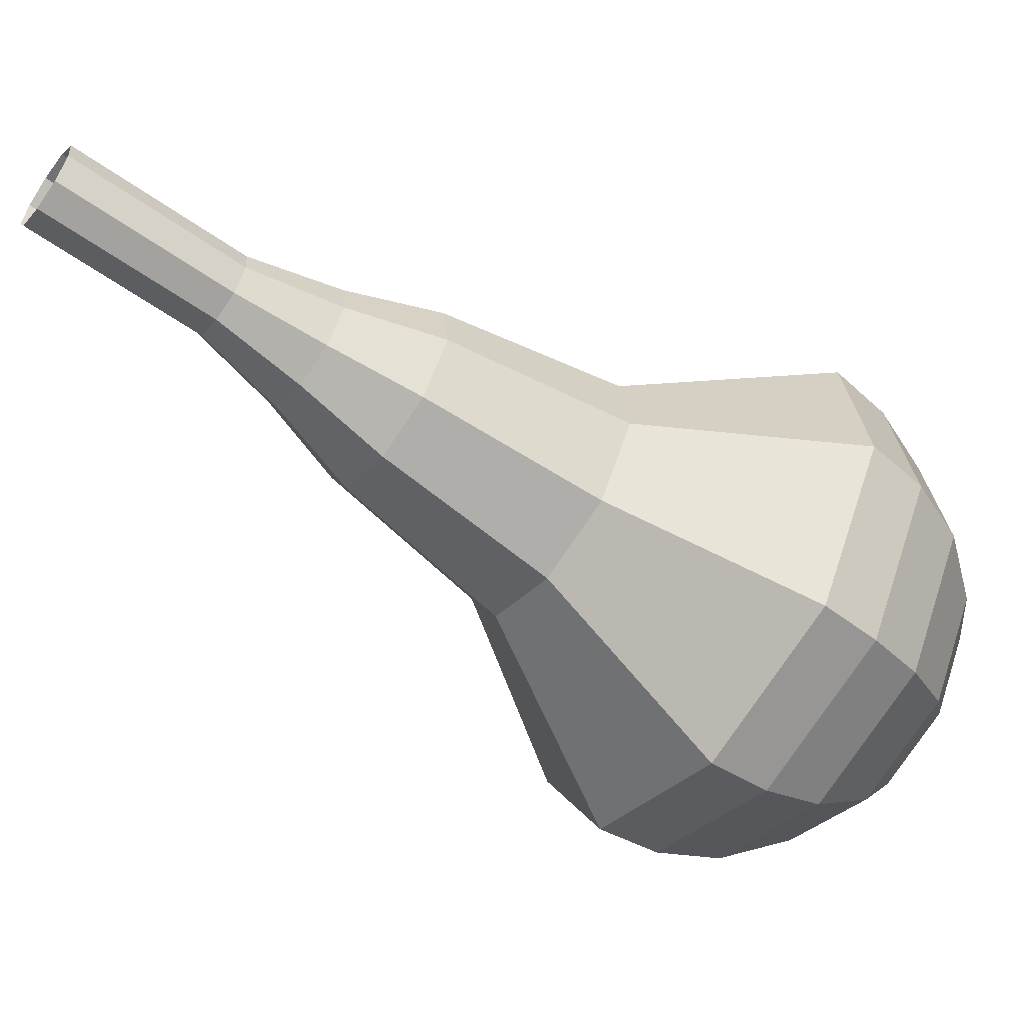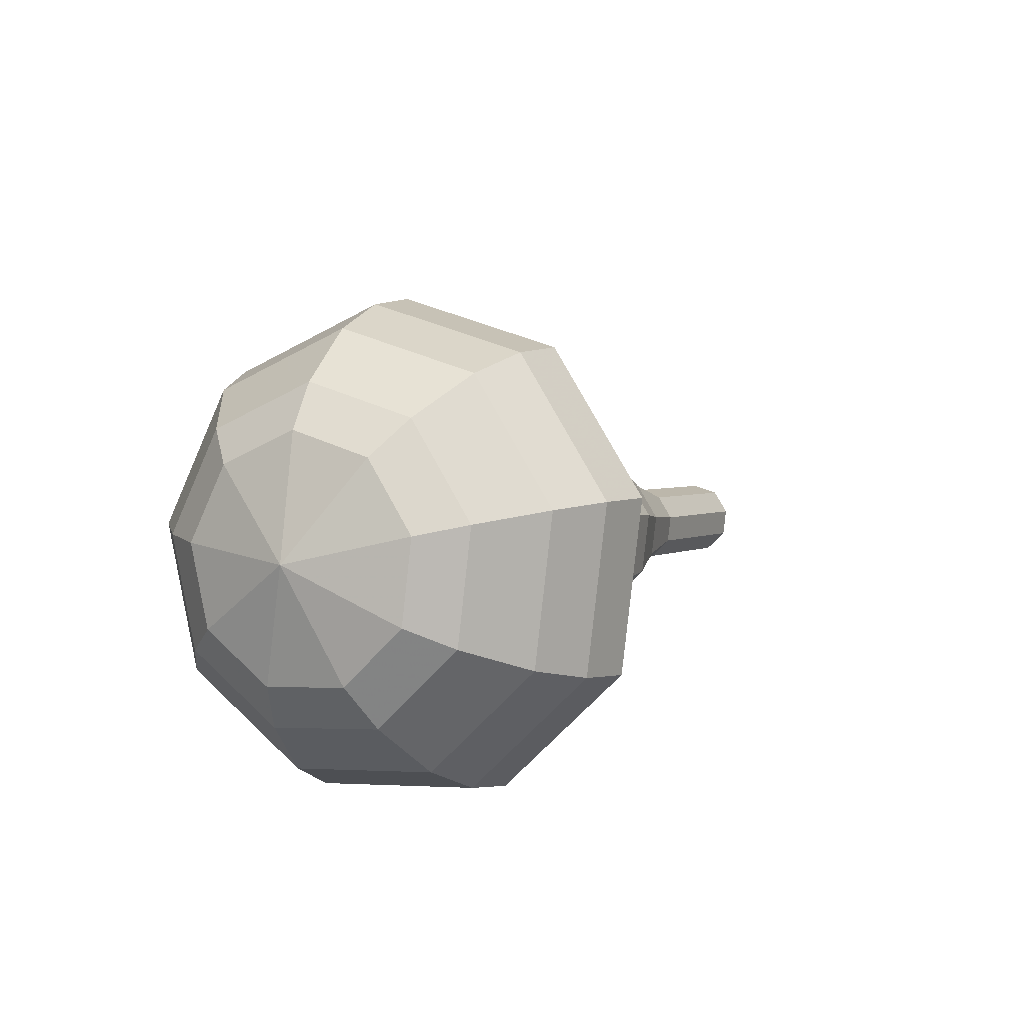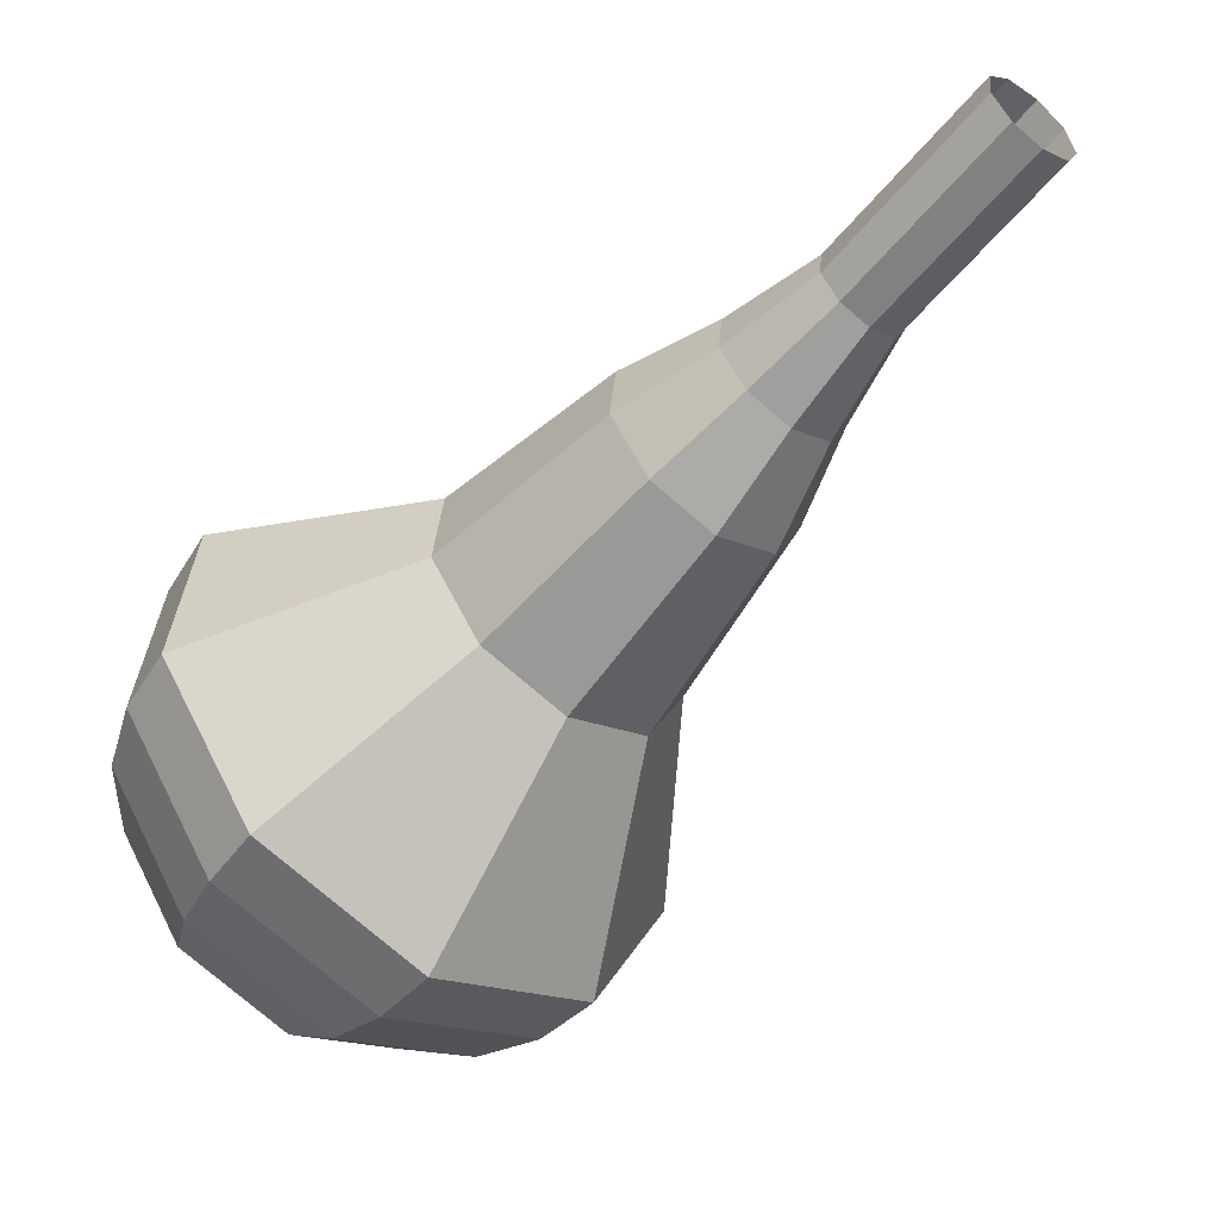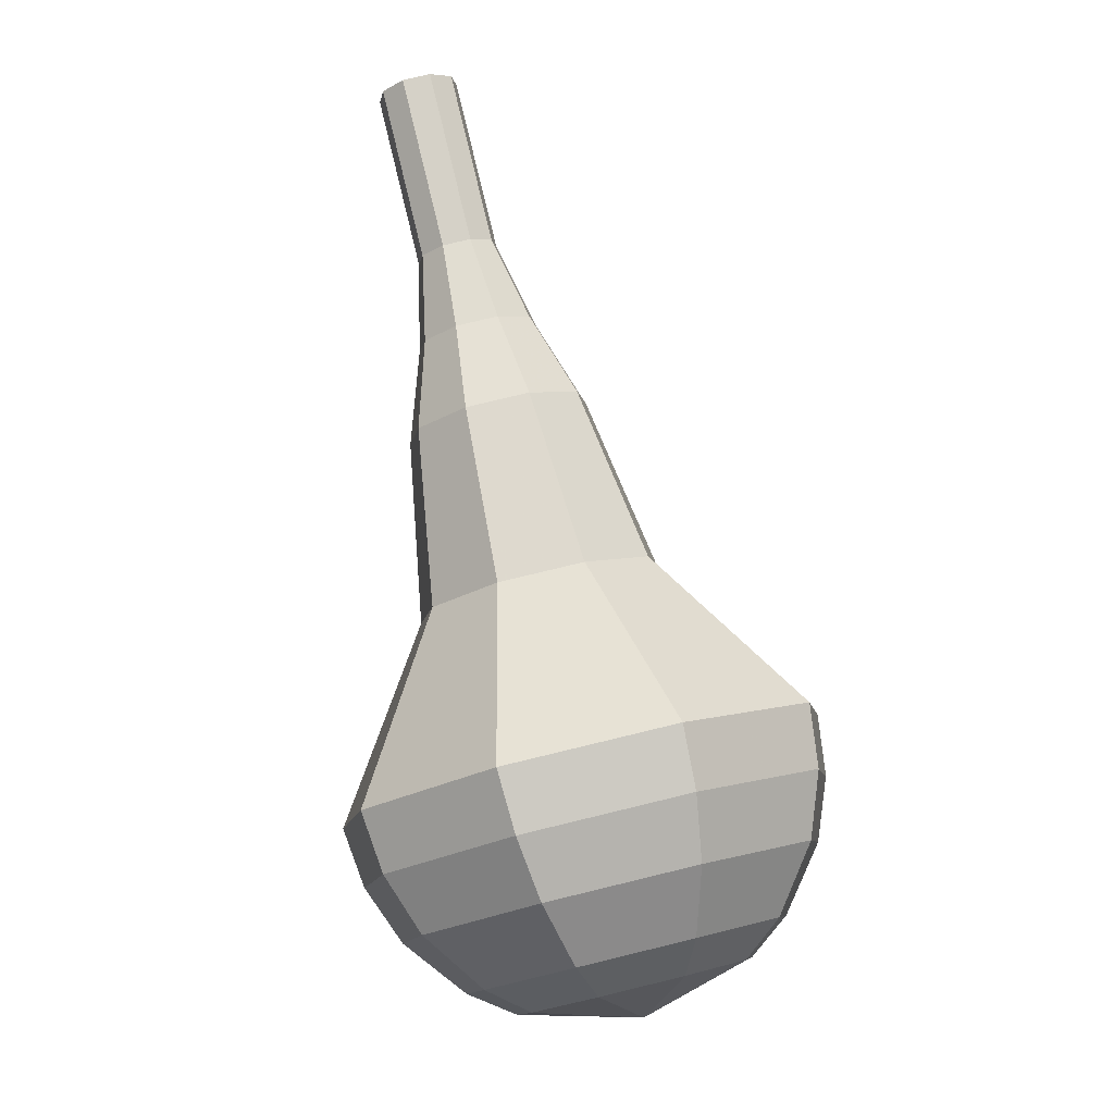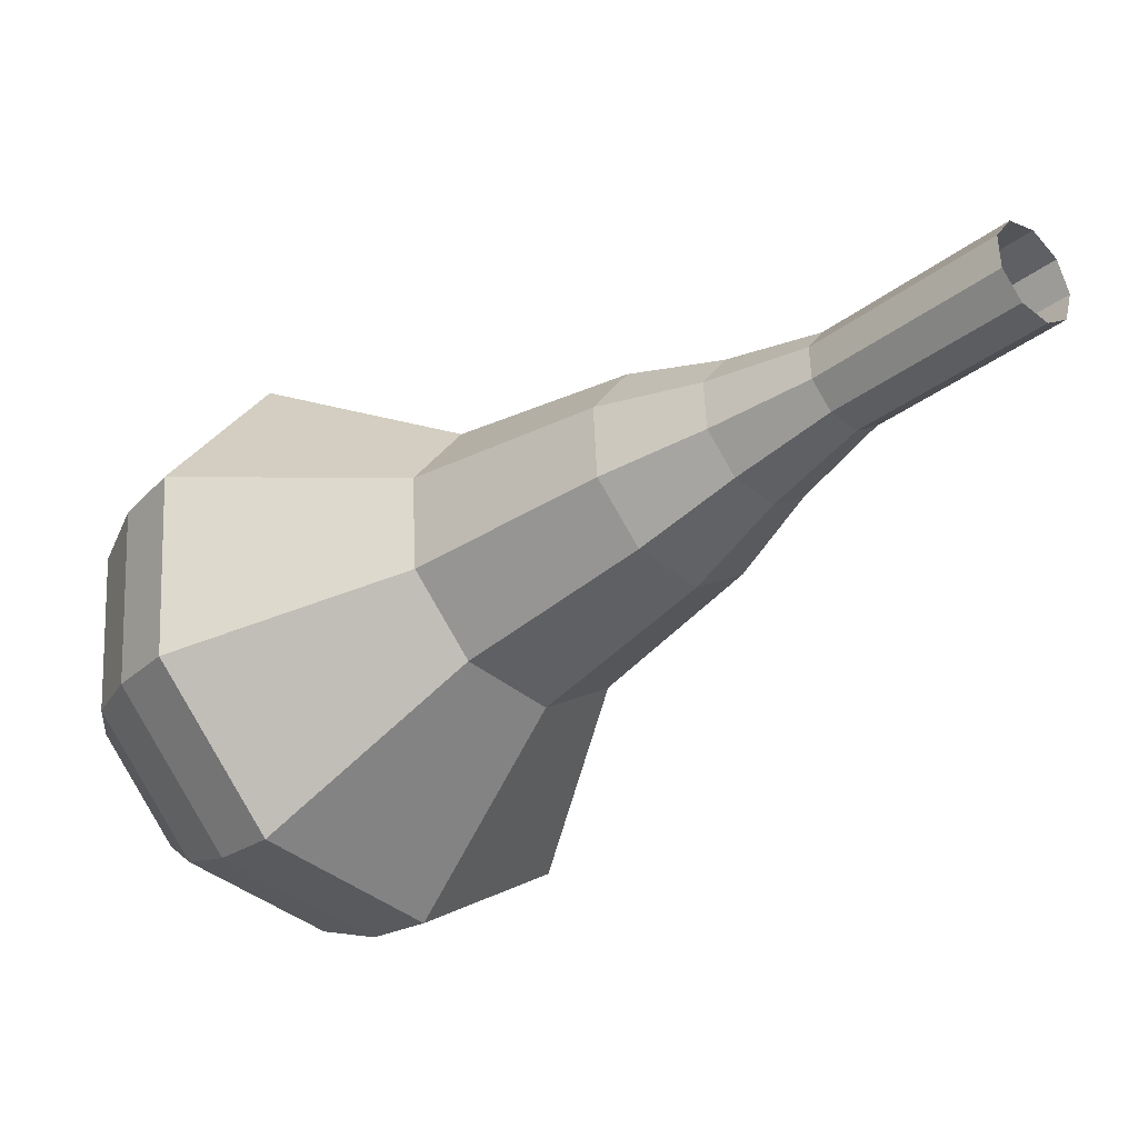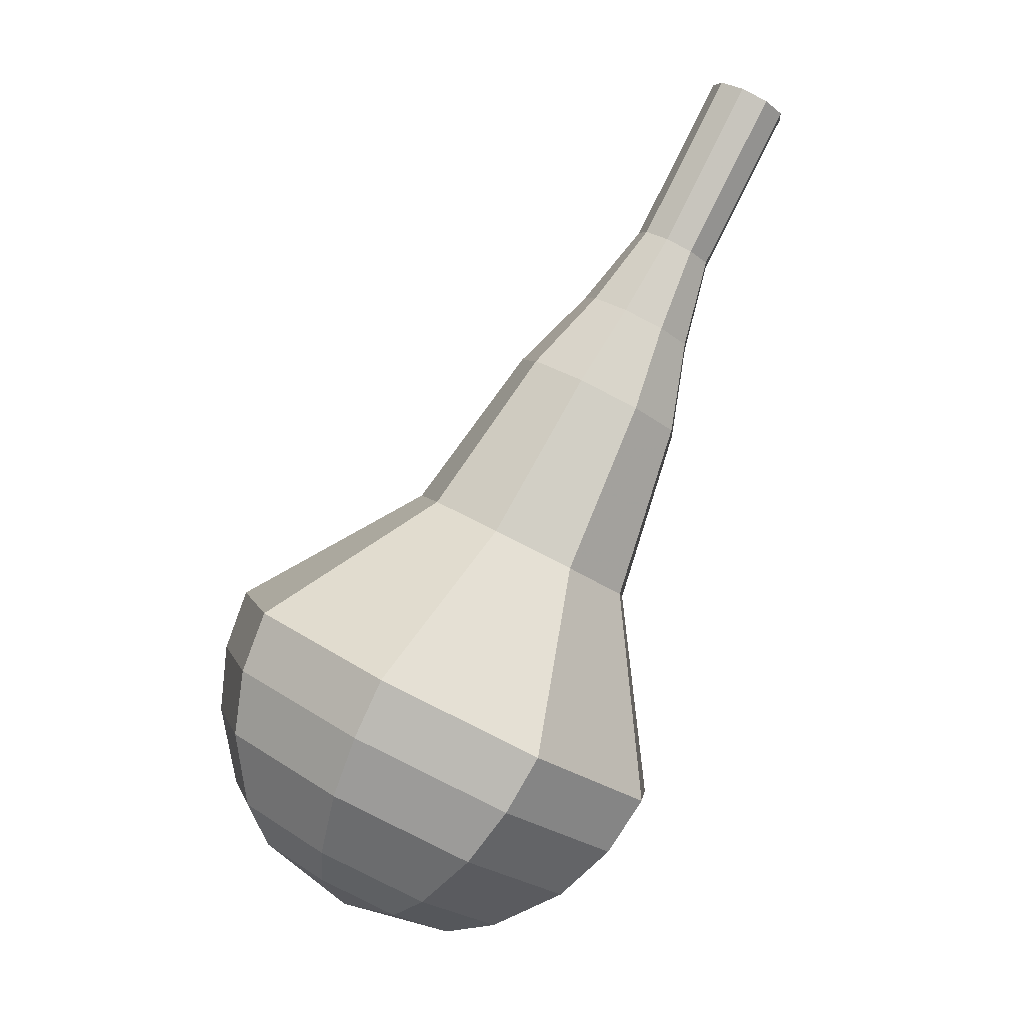
<metadata>
{"format":"obj","ext":"obj","renderer":"f3d","projection":"perspective","resolution":1024,"background":"white","views":[{"elev":34.2,"azim":-93.4,"up":"+Z"},{"elev":-62.4,"azim":-122.5,"up":"+Y"},{"elev":-4.8,"azim":125.6,"up":"+Z"},{"elev":24.2,"azim":163.3,"up":"+Y"},{"elev":21.6,"azim":116.9,"up":"+Z"},{"elev":-27.3,"azim":-42.6,"up":"+Y"}]}
</metadata>
<code>
g tube1
v 155.3 156.6 161.8
v 155.6 157 161.1
v 156.3 157.2 160.8
v 157.2 157.1 160.9
v 157.7 156.6 161.5
v 157.6 156.1 162.1
v 157.1 155.8 162.7
v 156.2 155.8 162.8
v 155.5 156.1 162.4
v 155.3 156.6 161.8
v 155.1 154.4 160.2
v 155.4 154.9 159.5
v 156.2 155 159.2
v 157 154.9 159.3
v 157.5 154.5 159.9
v 157.5 154 160.5
v 156.9 153.6 161.1
v 156 153.6 161.2
v 155.3 153.9 160.8
v 155.1 154.4 160.2
v 154.9 152.2 158.6
v 155.2 152.7 157.9
v 156 152.9 157.6
v 156.8 152.7 157.7
v 157.3 152.3 158.3
v 157.3 151.8 158.9
v 156.7 151.4 159.5
v 155.8 151.4 159.6
v 155.1 151.7 159.2
v 154.9 152.2 158.6
v 154.1 150.1 157
v 154.6 150.8 156
v 155.7 151 155.5
v 157 150.8 155.7
v 157.7 150.2 156.5
v 157.7 149.4 157.5
v 156.8 148.9 158.3
v 155.5 148.9 158.5
v 154.4 149.3 158
v 154.1 150.1 157
v 152.9 148 155.4
v 153.7 149 153.9
v 155.4 149.4 153.2
v 157.3 149.1 153.4
v 158.4 148.1 154.6
v 158.3 147 156.2
v 157 146.2 157.4
v 155.1 146.2 157.6
v 153.5 146.9 156.9
v 152.9 148 155.4
v 151.6 143.7 152.2
v 152.6 145 150.3
v 154.9 145.6 149.2
v 157.4 145.1 149.6
v 158.9 143.8 151.2
v 158.8 142.3 153.2
v 157.1 141.3 154.8
v 154.5 141.3 155.2
v 152.4 142.2 154.1
v 151.6 143.7 152.2
v 147.5 139.6 149
v 149.5 142.3 145.1
v 154.1 143.4 143
v 159.1 142.5 143.8
v 162.2 139.9 146.9
v 161.9 136.9 151.1
v 158.4 134.9 154.2
v 153.3 134.8 155
v 149 136.7 152.9
v 147.5 139.6 149
v 147.6 138.1 147.9
v 149.6 140.7 144.1
v 154 141.8 142.1
v 158.8 140.9 142.8
v 161.8 138.4 145.9
v 161.5 135.5 149.9
v 158.2 133.5 153
v 153.3 133.4 153.7
v 149.1 135.2 151.7
v 147.6 138.1 147.9
v 148.3 136.5 146.8
v 150 138.9 143.4
v 153.9 139.8 141.6
v 158.3 139 142.2
v 160.9 136.8 145
v 160.7 134.2 148.6
v 157.7 132.4 151.3
v 153.3 132.3 152
v 149.6 134 150.2
v 148.3 136.5 146.8
v 149.7 134.9 145.7
v 151 136.7 143.1
v 154 137.4 141.7
v 157.3 136.8 142.2
v 159.3 135.1 144.3
v 159.2 133.1 147.1
v 156.9 131.7 149.2
v 153.5 131.7 149.6
v 150.7 132.9 148.3
v 149.7 134.9 145.7
v 150.9 134 145.1
v 151.9 135.3 143.2
v 154.1 135.9 142.2
v 156.5 135.4 142.6
v 158 134.2 144.1
v 157.9 132.7 146.1
v 156.2 131.7 147.7
v 153.7 131.7 148
v 151.7 132.6 147
v 150.9 134 145.1
v 154.5 133 144.6
v 154.5 133 144.6
v 154.5 133 144.6
v 154.5 133 144.6
v 154.5 133 144.6
v 154.5 133 144.6
v 154.5 133 144.6
v 154.5 133 144.6
v 154.5 133 144.6
v 154.5 133 144.6
f 1 2 12
f 12 11 1
f 2 3 13
f 13 12 2
f 3 4 14
f 14 13 3
f 4 5 15
f 15 14 4
f 5 6 16
f 16 15 5
f 6 7 17
f 17 16 6
f 7 8 18
f 18 17 7
f 8 9 19
f 19 18 8
f 9 10 20
f 20 19 9
f 11 12 22
f 22 21 11
f 12 13 23
f 23 22 12
f 13 14 24
f 24 23 13
f 14 15 25
f 25 24 14
f 15 16 26
f 26 25 15
f 16 17 27
f 27 26 16
f 17 18 28
f 28 27 17
f 18 19 29
f 29 28 18
f 19 20 30
f 30 29 19
f 21 22 32
f 32 31 21
f 22 23 33
f 33 32 22
f 23 24 34
f 34 33 23
f 24 25 35
f 35 34 24
f 25 26 36
f 36 35 25
f 26 27 37
f 37 36 26
f 27 28 38
f 38 37 27
f 28 29 39
f 39 38 28
f 29 30 40
f 40 39 29
f 31 32 42
f 42 41 31
f 32 33 43
f 43 42 32
f 33 34 44
f 44 43 33
f 34 35 45
f 45 44 34
f 35 36 46
f 46 45 35
f 36 37 47
f 47 46 36
f 37 38 48
f 48 47 37
f 38 39 49
f 49 48 38
f 39 40 50
f 50 49 39
f 41 42 52
f 52 51 41
f 42 43 53
f 53 52 42
f 43 44 54
f 54 53 43
f 44 45 55
f 55 54 44
f 45 46 56
f 56 55 45
f 46 47 57
f 57 56 46
f 47 48 58
f 58 57 47
f 48 49 59
f 59 58 48
f 49 50 60
f 60 59 49
f 51 52 62
f 62 61 51
f 52 53 63
f 63 62 52
f 53 54 64
f 64 63 53
f 54 55 65
f 65 64 54
f 55 56 66
f 66 65 55
f 56 57 67
f 67 66 56
f 57 58 68
f 68 67 57
f 58 59 69
f 69 68 58
f 59 60 70
f 70 69 59
f 61 62 72
f 72 71 61
f 62 63 73
f 73 72 62
f 63 64 74
f 74 73 63
f 64 65 75
f 75 74 64
f 65 66 76
f 76 75 65
f 66 67 77
f 77 76 66
f 67 68 78
f 78 77 67
f 68 69 79
f 79 78 68
f 69 70 80
f 80 79 69
f 71 72 82
f 82 81 71
f 72 73 83
f 83 82 72
f 73 74 84
f 84 83 73
f 74 75 85
f 85 84 74
f 75 76 86
f 86 85 75
f 76 77 87
f 87 86 76
f 77 78 88
f 88 87 77
f 78 79 89
f 89 88 78
f 79 80 90
f 90 89 79
f 81 82 92
f 92 91 81
f 82 83 93
f 93 92 82
f 83 84 94
f 94 93 83
f 84 85 95
f 95 94 84
f 85 86 96
f 96 95 85
f 86 87 97
f 97 96 86
f 87 88 98
f 98 97 87
f 88 89 99
f 99 98 88
f 89 90 100
f 100 99 89
f 91 92 102
f 102 101 91
f 92 93 103
f 103 102 92
f 93 94 104
f 104 103 93
f 94 95 105
f 105 104 94
f 95 96 106
f 106 105 95
f 96 97 107
f 107 106 96
f 97 98 108
f 108 107 97
f 98 99 109
f 109 108 98
f 99 100 110
f 110 109 99
f 101 102 112
f 112 111 101
f 102 103 113
f 113 112 102
f 103 104 114
f 114 113 103
f 104 105 115
f 115 114 104
f 105 106 116
f 116 115 105
f 106 107 117
f 117 116 106
f 107 108 118
f 118 117 107
f 108 109 119
f 119 118 108
f 109 110 120
f 120 119 109
g

</code>
